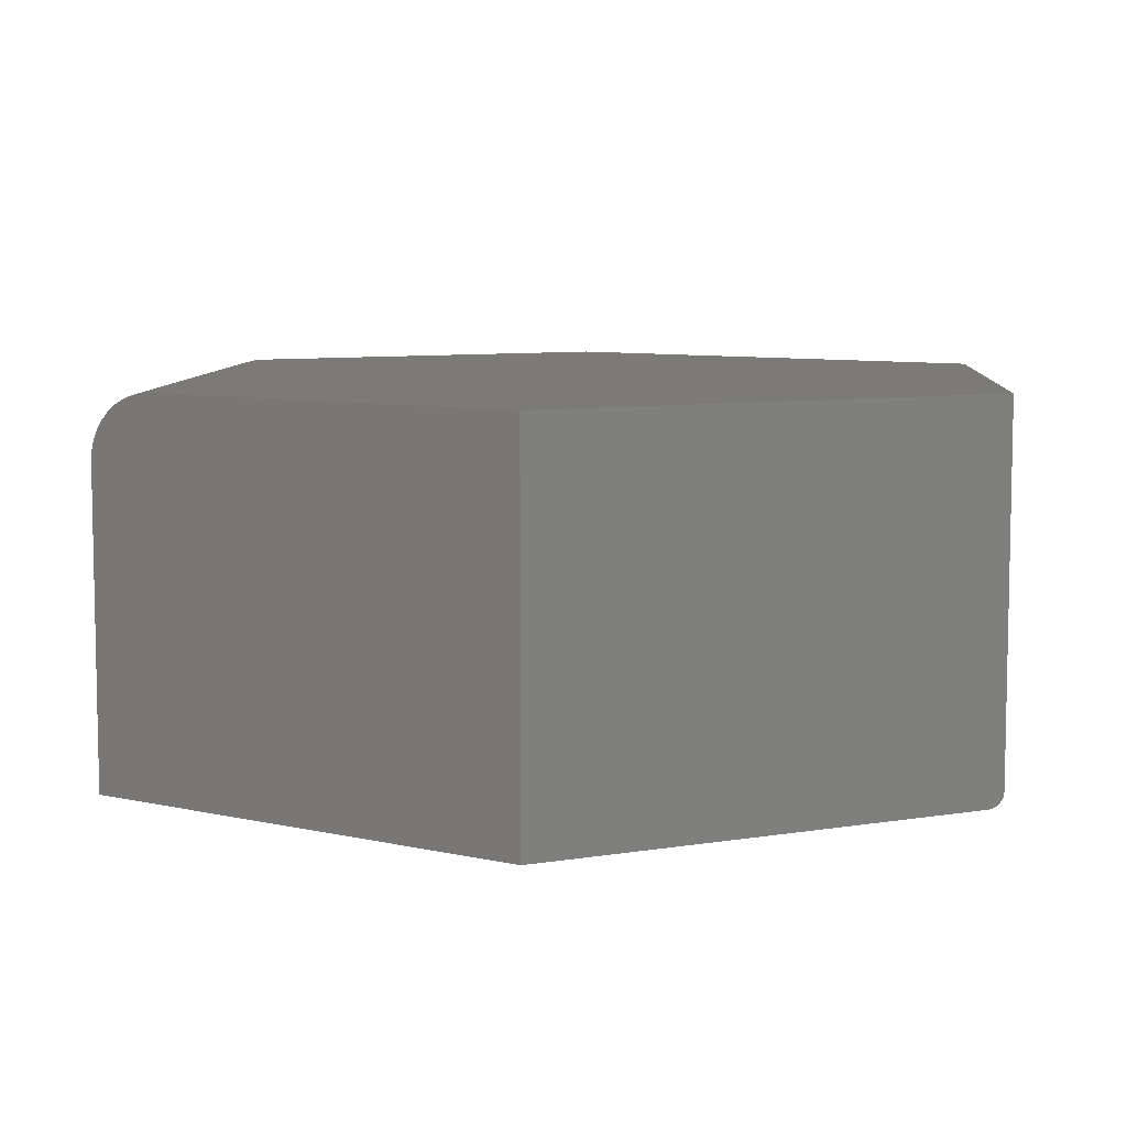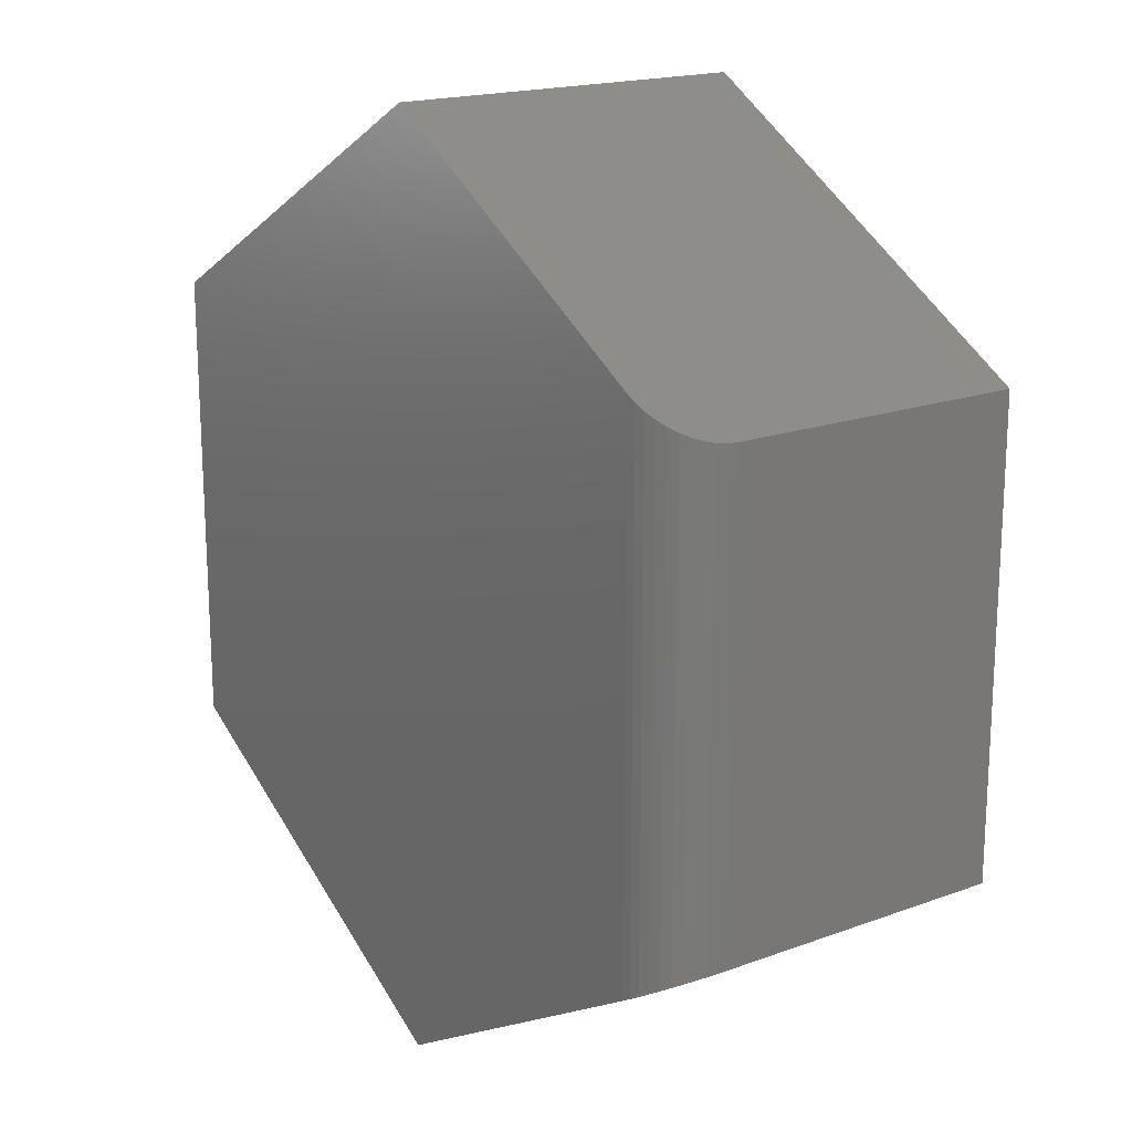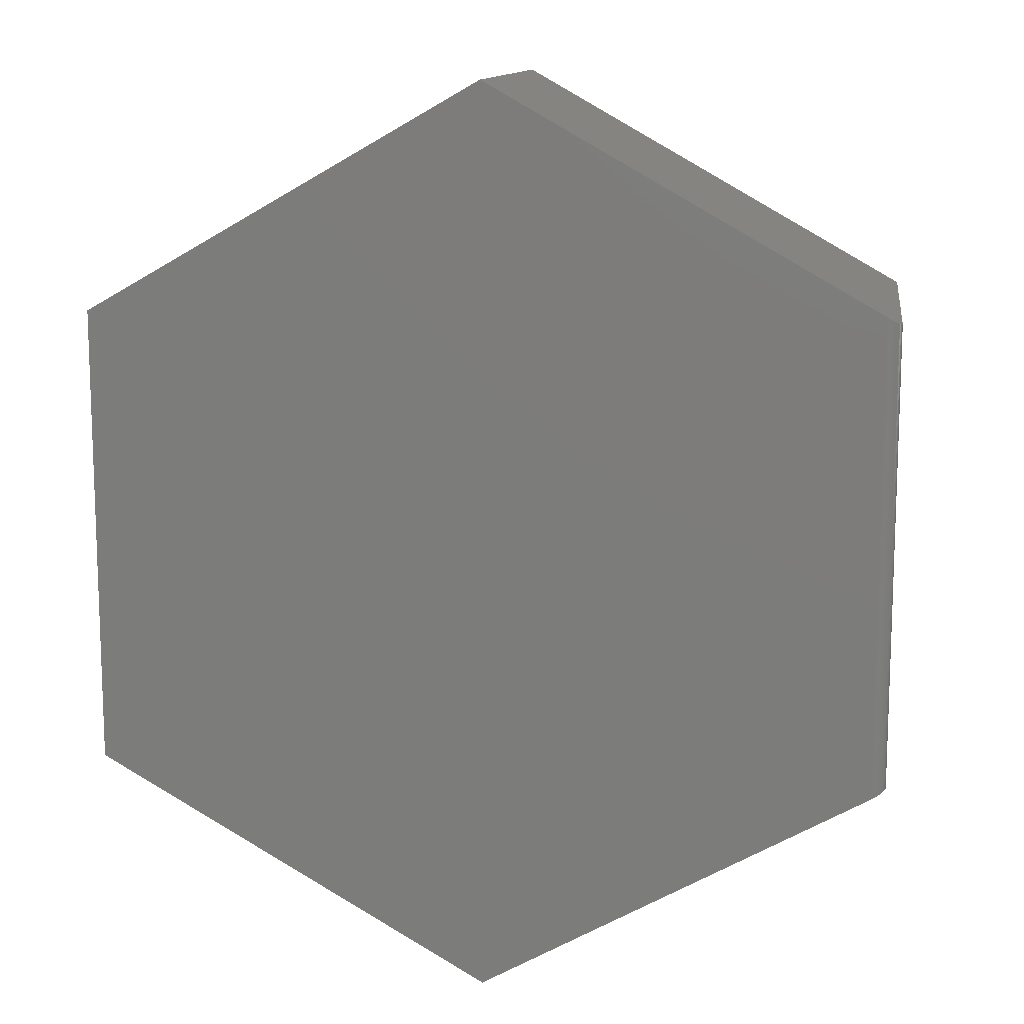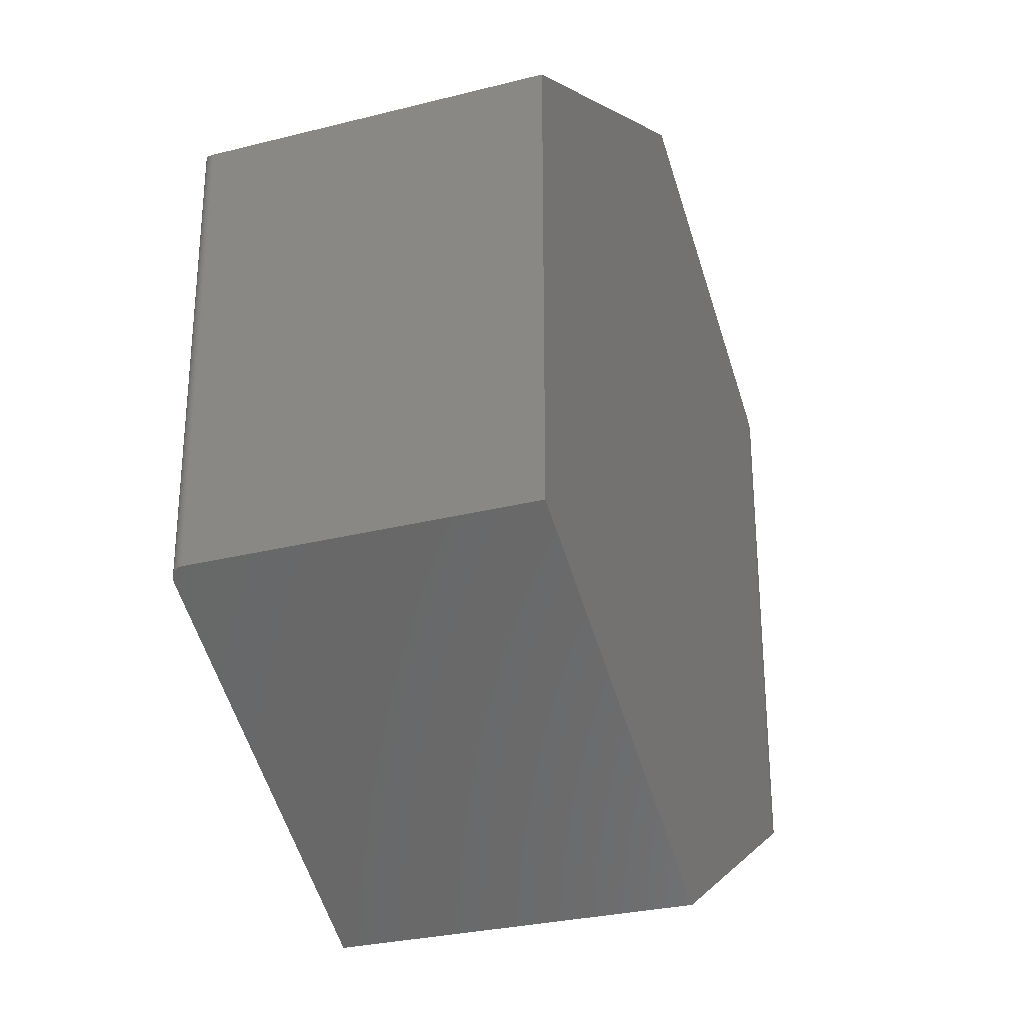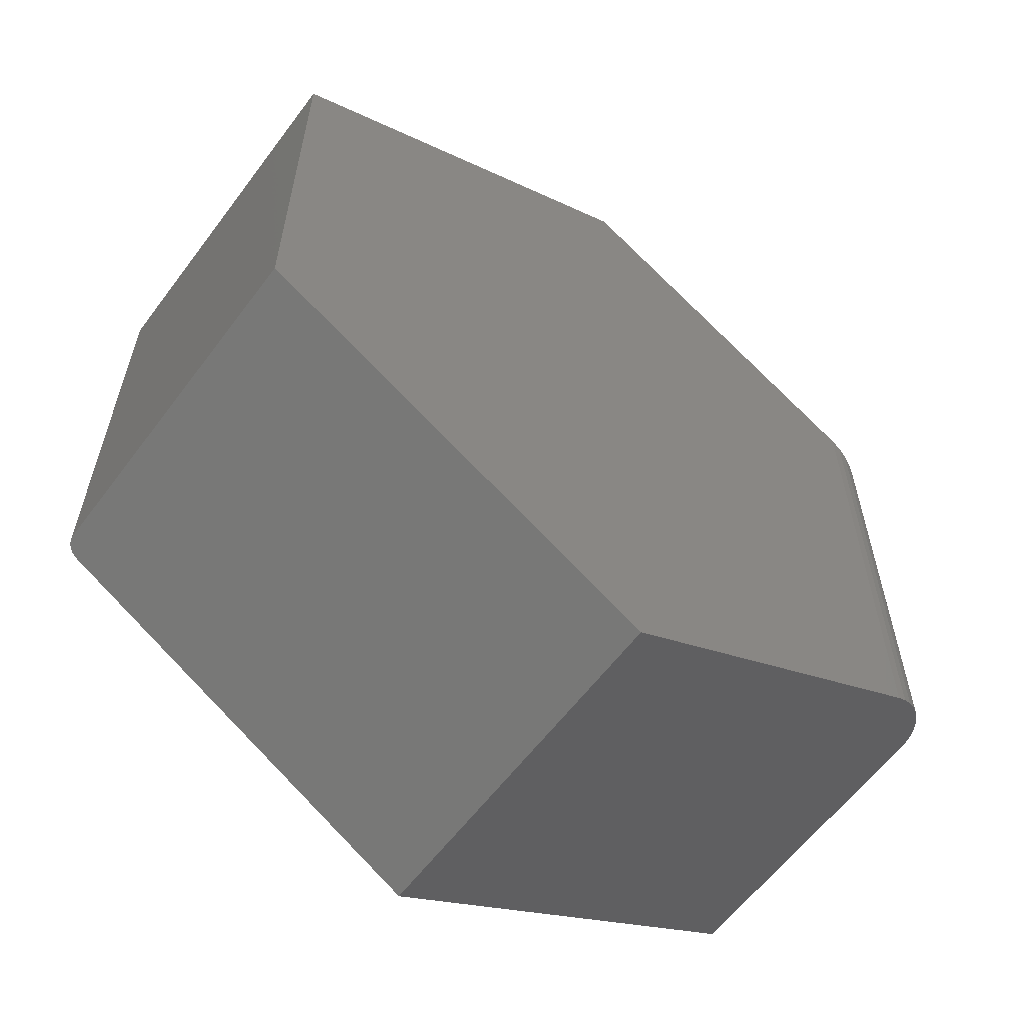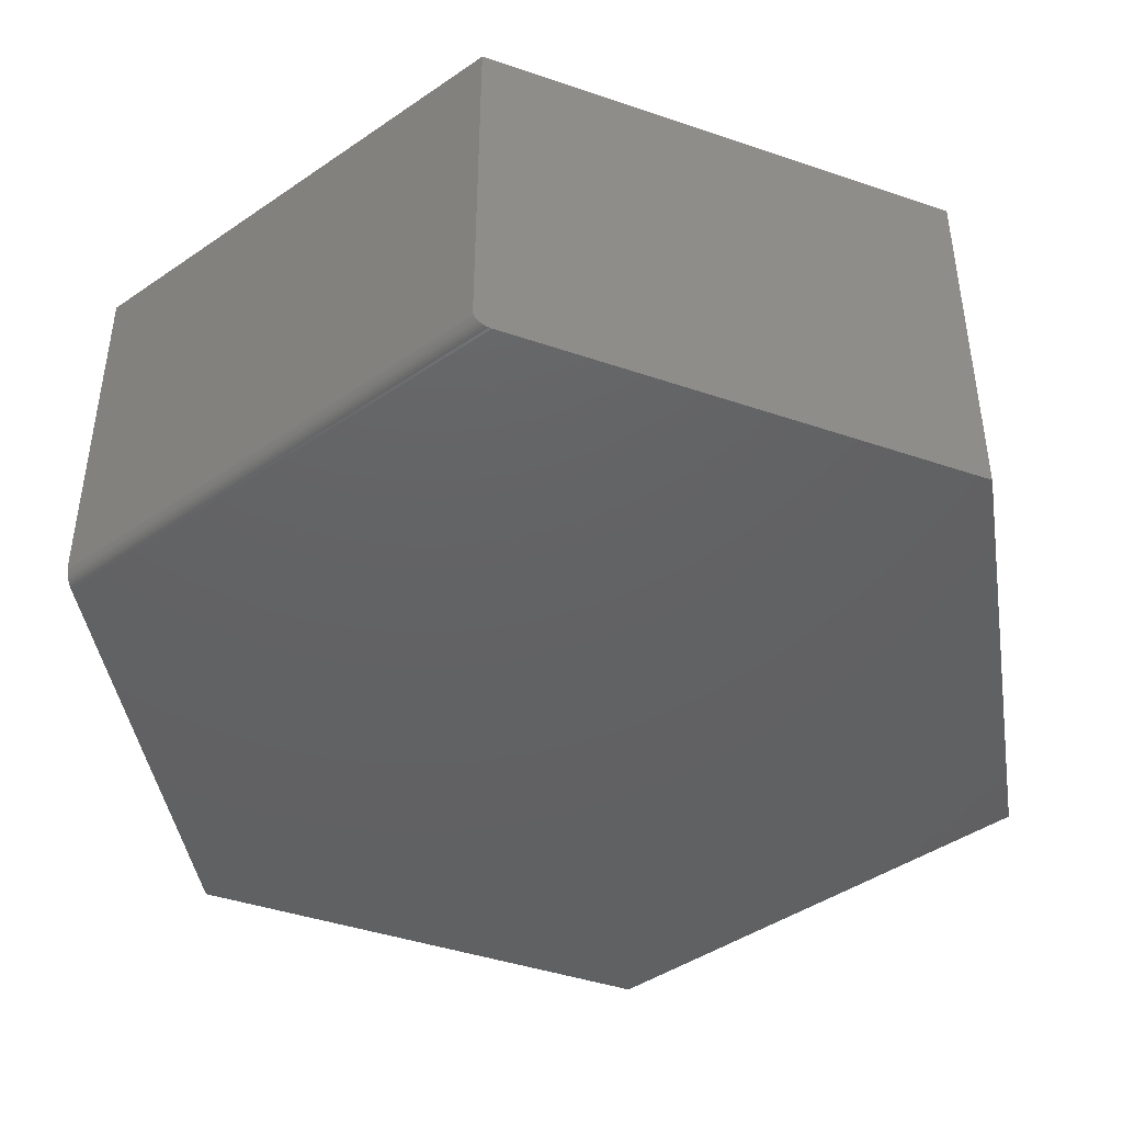
<metadata>
{"format":"stl","ext":"stl","renderer":"f3d","projection":"perspective","resolution":1024,"background":"white","views":[{"elev":7.6,"azim":-176.3,"up":"+Z"},{"elev":18.1,"azim":54.6,"up":"+Y"},{"elev":12.4,"azim":-171.6,"up":"+Y"},{"elev":-29.1,"azim":-69.4,"up":"+Y"},{"elev":-60.3,"azim":-36.7,"up":"+Y"},{"elev":-44.1,"azim":-51.2,"up":"+Z"}]}
</metadata>
<code>
# stl→obj: 52 verts, 100 faces
v 0.6484 -0.375 0
v 0.006826 -0.7436 0
v -0.625 -0.3882 0
v 0.006826 0.7444 0
v 0.6484 0.3758 0
v -0.625 0.389 0
v -0.6484 0.3758 0.5859
v -0.6484 0.3758 0.02344
v -0.6484 -0.375 0.5859
v -0.6484 -0.375 0.02344
v -0.6459 0.3773 0.01278
v -0.6481 0.376 0.01976
v -0.6473 0.3765 0.01618
v 0.006826 0.7444 0.5859
v -0.6287 0.3869 0.0002967
v -0.6323 0.3849 0.001162
v -0.6357 0.383 0.002572
v -0.6388 0.3812 0.00449
v -0.6416 0.3797 0.006869
v -0.644 0.3783 0.009654
v -0.6473 -0.3756 0.01618
v -0.6481 -0.3752 0.01976
v 0.006826 -0.7436 0.5859
v -0.6323 -0.3841 0.001162
v -0.6287 -0.3861 0.0002967
v -0.6459 -0.3764 0.01278
v -0.644 -0.3775 0.009654
v -0.6416 -0.3789 0.006869
v -0.6388 -0.3804 0.00449
v -0.6357 -0.3822 0.002572
v 0.5469 0.4342 0.5859
v 0.5469 -0.4333 0.5859
v 0.5628 0.425 0.5847
v 0.5785 0.416 0.5809
v 0.5929 0.4077 0.5749
v 0.6064 0.4 0.5666
v 0.6187 0.3929 0.5562
v 0.6289 0.387 0.5442
v 0.6373 0.3822 0.5306
v 0.6434 0.3787 0.5159
v 0.6472 0.3765 0.5003
v 0.6484 0.3758 0.4844
v 0.6484 -0.375 0.4844
v 0.6472 -0.3757 0.5003
v 0.6434 -0.3779 0.5159
v 0.6373 -0.3814 0.5306
v 0.6289 -0.3862 0.5442
v 0.6187 -0.3921 0.5562
v 0.6064 -0.3991 0.5666
v 0.5929 -0.4069 0.5749
v 0.5785 -0.4152 0.5809
v 0.5628 -0.4242 0.5847
f 1 2 3
f 4 5 6
f 6 5 1
f 6 1 3
f 7 8 9
f 9 8 10
f 8 11 12
f 11 13 12
f 6 14 4
f 7 14 6
f 7 6 15
f 7 15 16
f 7 16 17
f 7 17 18
f 7 18 19
f 7 19 20
f 7 20 11
f 7 11 8
f 10 21 9
f 10 22 21
f 23 9 24
f 23 24 25
f 23 25 3
f 23 3 2
f 26 27 28
f 26 28 29
f 26 29 30
f 24 9 21
f 24 21 26
f 24 26 30
f 6 25 15
f 6 3 25
f 15 25 24
f 15 24 16
f 16 24 30
f 16 30 17
f 17 30 29
f 17 29 18
f 18 29 28
f 18 28 19
f 19 28 27
f 19 27 20
f 20 27 26
f 10 8 22
f 22 8 12
f 22 12 21
f 21 12 13
f 21 13 26
f 26 13 11
f 26 11 20
f 31 14 7
f 31 7 32
f 32 7 9
f 32 9 23
f 31 33 34
f 31 34 35
f 31 35 36
f 31 36 37
f 31 37 38
f 31 38 39
f 31 39 40
f 31 40 41
f 31 41 42
f 31 42 5
f 31 5 4
f 31 4 14
f 43 1 42
f 42 1 5
f 1 43 44
f 1 44 45
f 1 45 46
f 1 46 47
f 1 47 48
f 1 48 49
f 1 49 50
f 1 50 51
f 1 51 52
f 1 52 32
f 1 32 23
f 1 23 2
f 43 42 44
f 44 42 41
f 44 41 45
f 45 41 40
f 45 40 46
f 46 40 39
f 46 39 47
f 47 39 38
f 47 38 48
f 48 38 37
f 48 37 49
f 49 37 36
f 49 36 50
f 50 36 35
f 50 35 51
f 51 35 34
f 51 34 52
f 52 34 33
f 52 33 32
f 32 33 31

</code>
